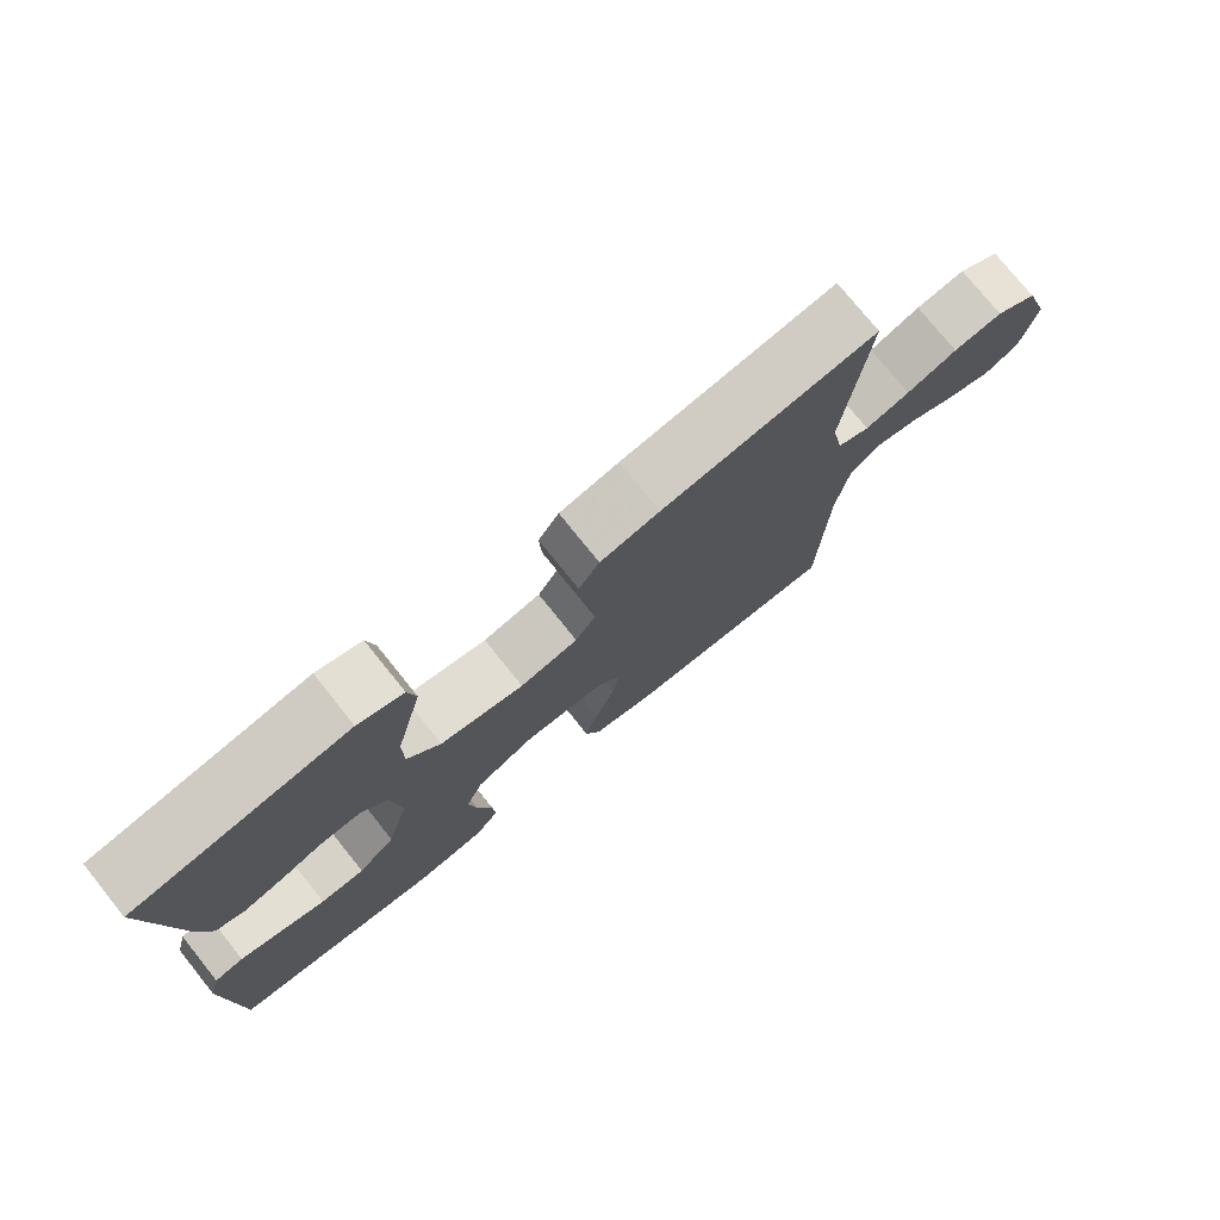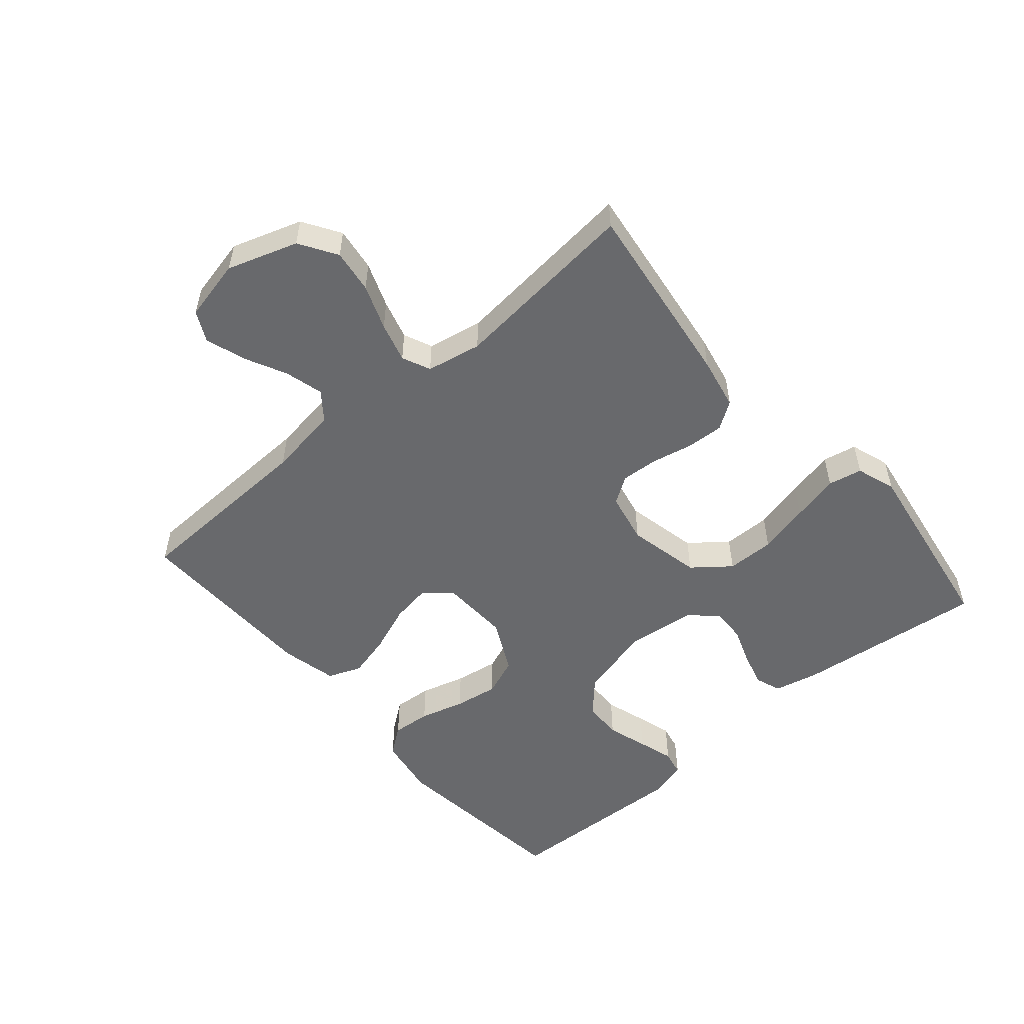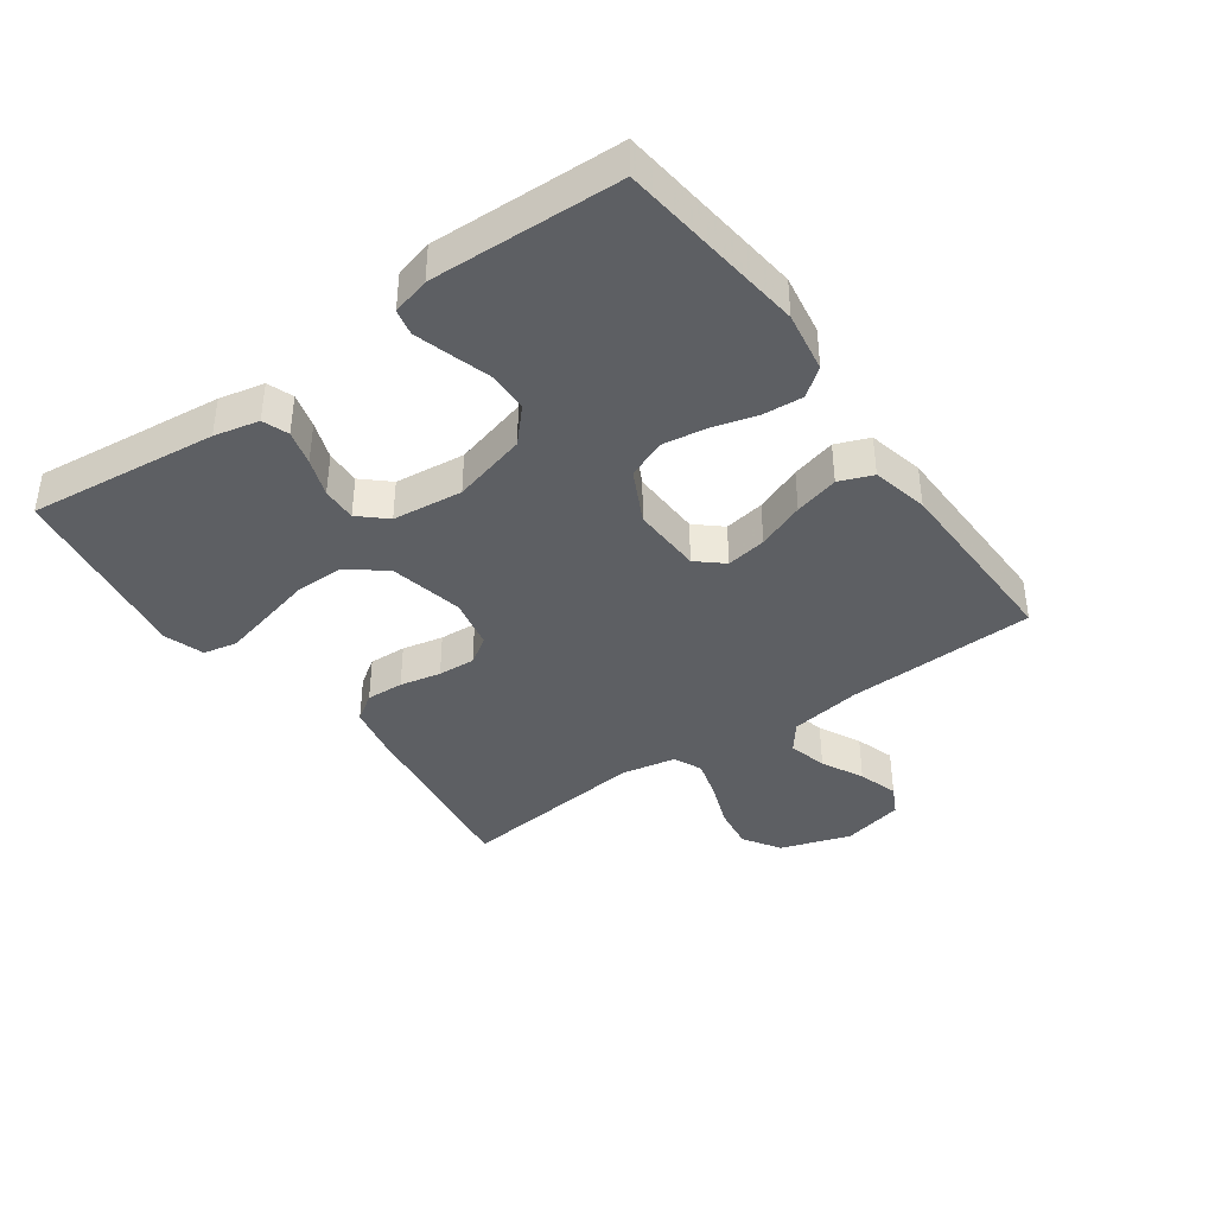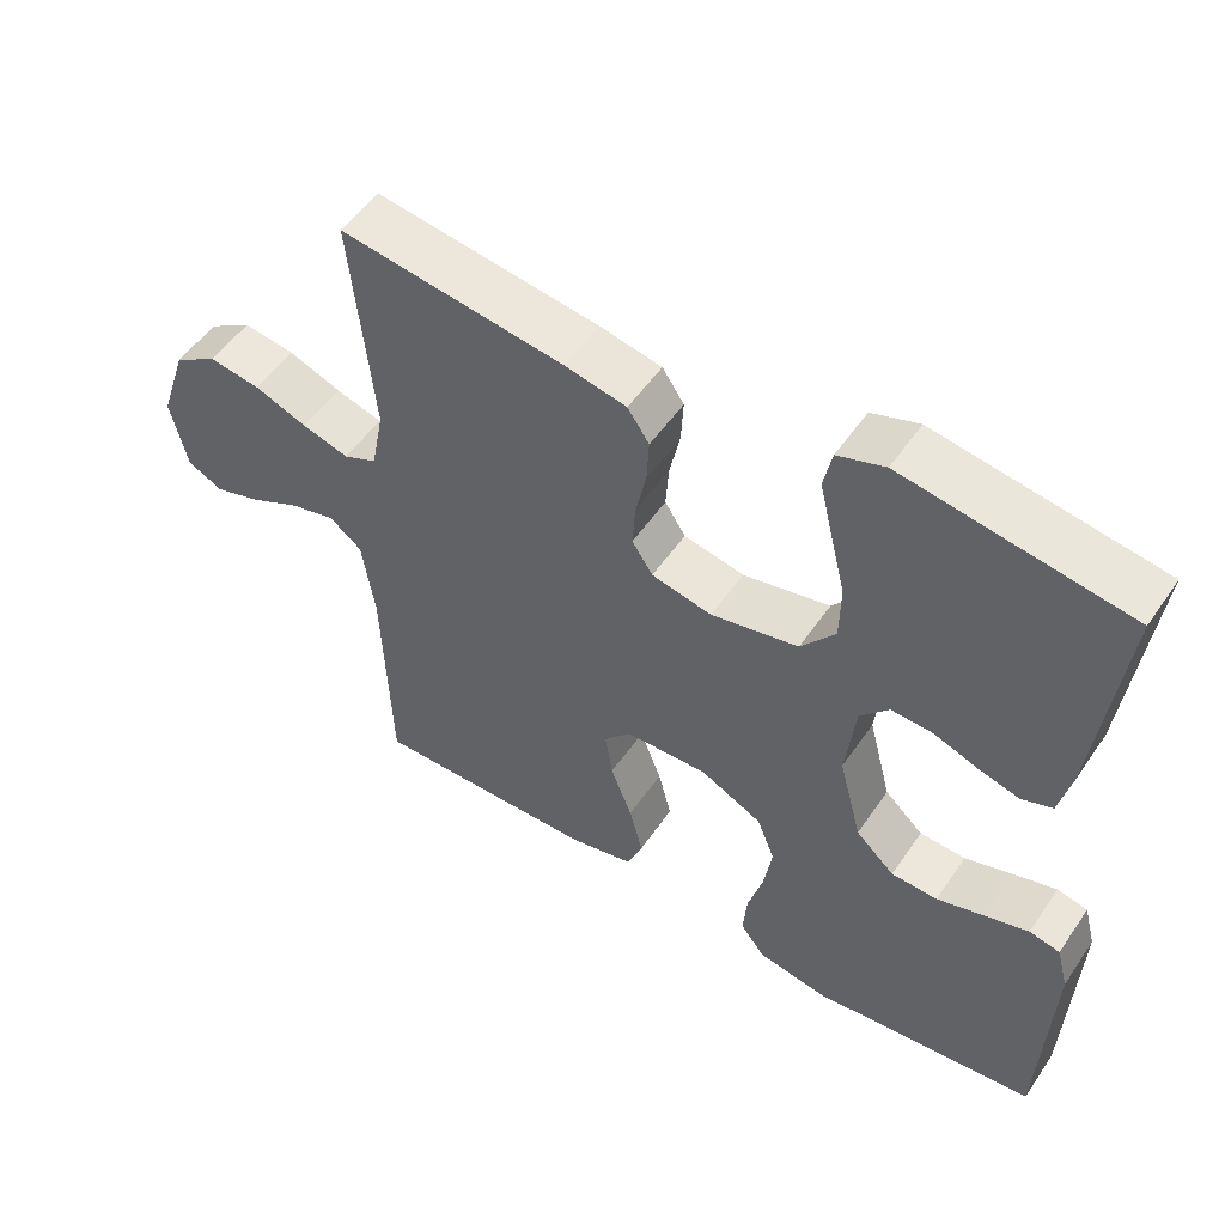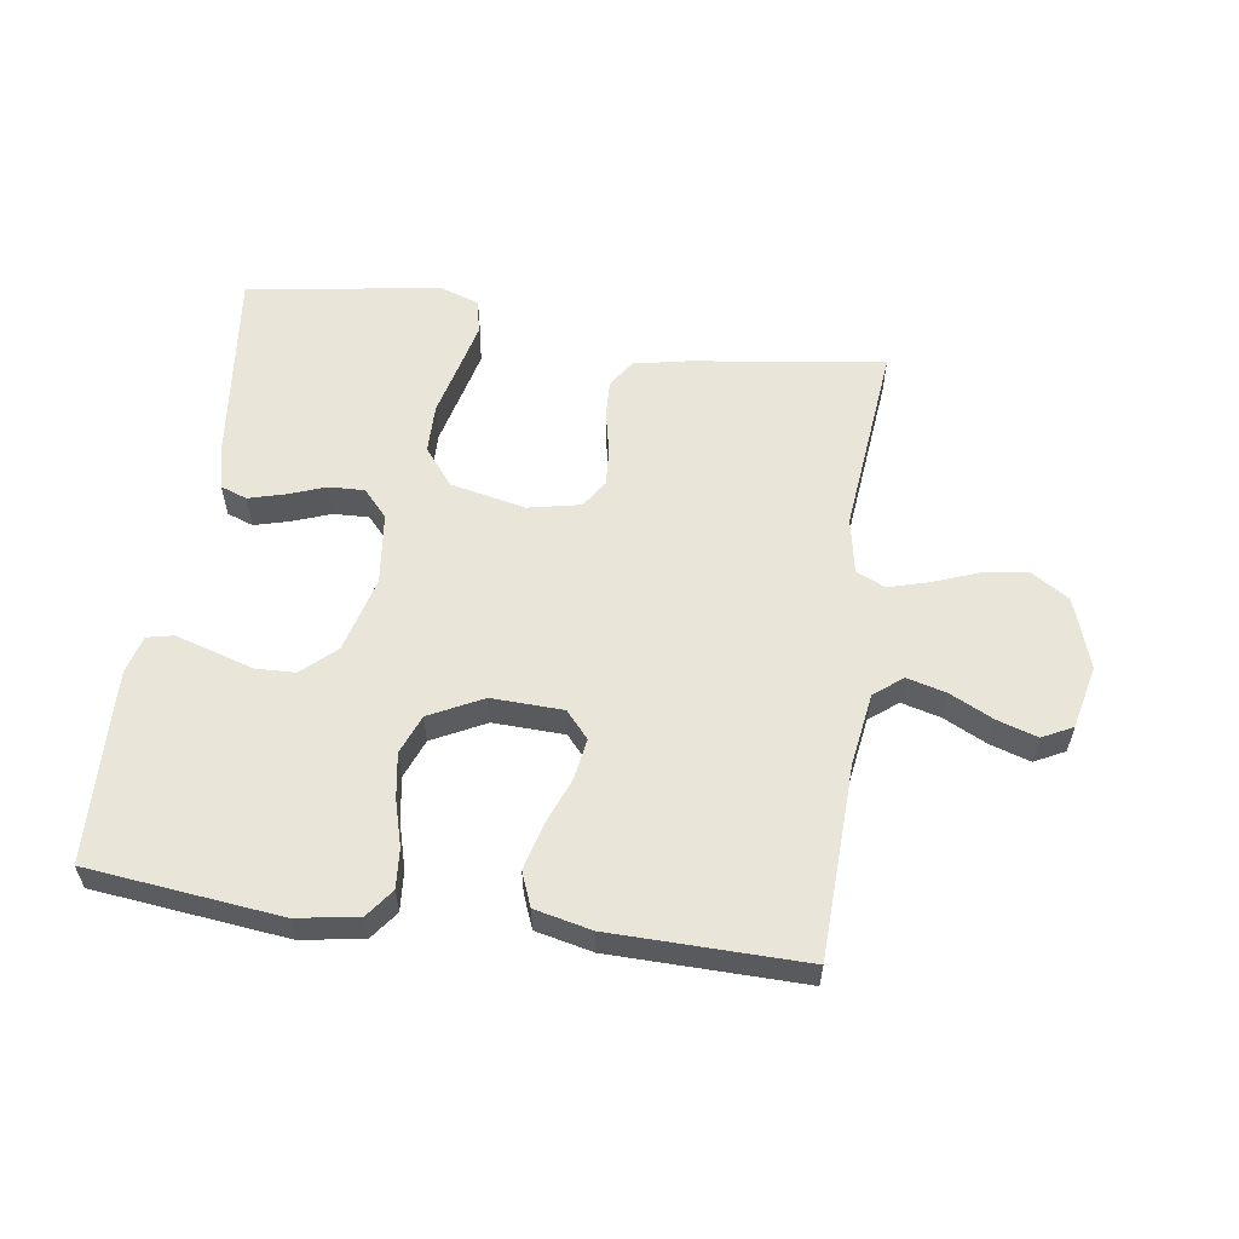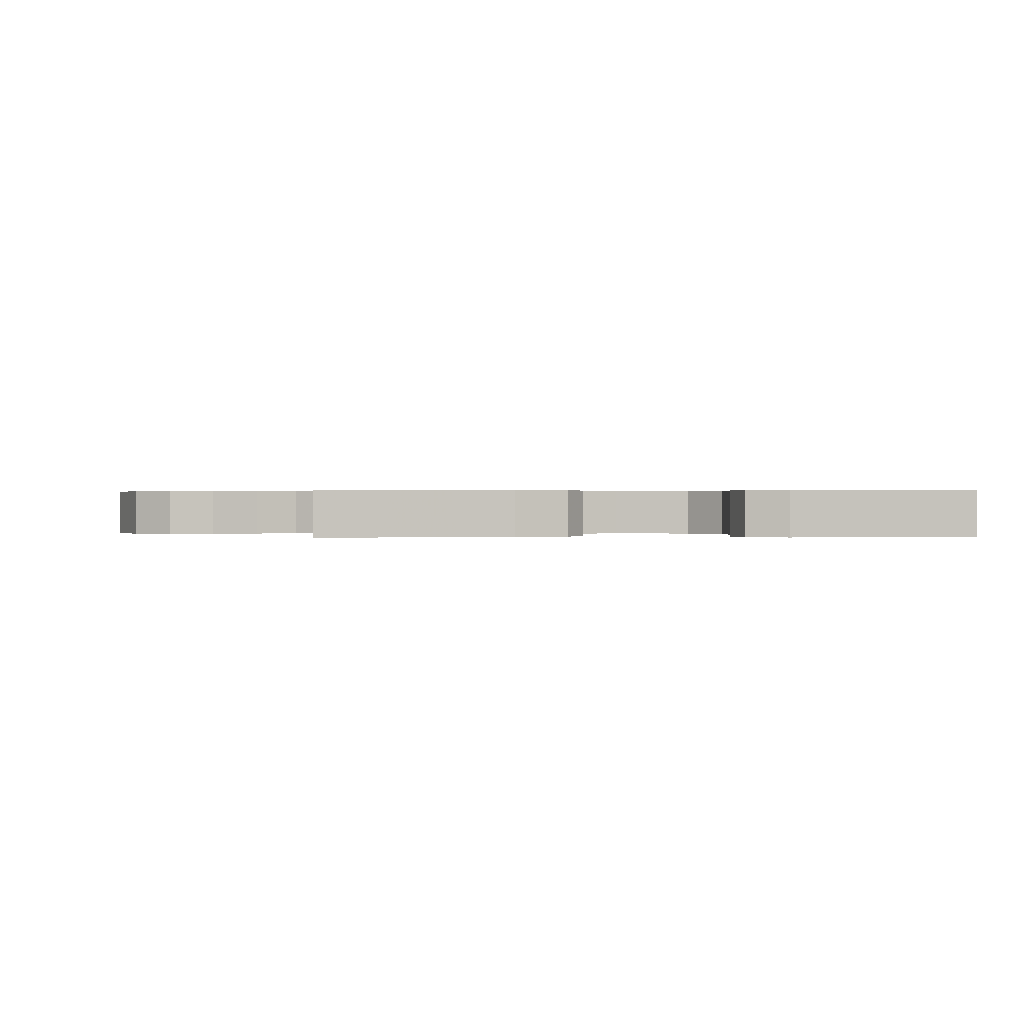
<metadata>
{"format":"obj","ext":"obj","renderer":"f3d","projection":"perspective","resolution":1024,"background":"white","views":[{"elev":76.3,"azim":141.2,"up":"+Z"},{"elev":-52.8,"azim":-49.3,"up":"+Y"},{"elev":-39.9,"azim":125.7,"up":"+Y"},{"elev":52.6,"azim":33.6,"up":"+Z"},{"elev":58.1,"azim":-171.8,"up":"+Y"},{"elev":0.3,"azim":-5.6,"up":"+Y"}]}
</metadata>
<code>
v 0.5 0.07 0.5
v 0.466 0.07 0.2
v 0.45 0.07 0.129
v 0.409 0.07 0.114
v 0.354 0.07 0.129
v 0.294 0.07 0.151
v 0.239 0.07 0.153
v 0.201 0.07 0.111
v 0.188 0.07 0
v 0.219 0.07 -0.118
v 0.271 0.07 -0.166
v 0.333 0.07 -0.168
v 0.398 0.07 -0.148
v 0.455 0.07 -0.131
v 0.496 0.07 -0.14
v 0.512 0.07 -0.2
v 0.5 0.07 -0.5
v 0.2 0.07 -0.534
v 0.104 0.07 -0.518
v 0.071 0.07 -0.474
v 0.076 0.07 -0.412
v 0.096 0.07 -0.341
v 0.107 0.07 -0.271
v 0.083 0.07 -0.21
v 0 0.07 -0.168
v -0.111 0.07 -0.172
v -0.147 0.07 -0.213
v -0.137 0.07 -0.277
v -0.108 0.07 -0.352
v -0.09 0.07 -0.422
v -0.111 0.07 -0.475
v -0.2 0.07 -0.495
v -0.5 0.07 -0.5
v -0.51 0.07 -0.2
v -0.527 0.07 -0.087
v -0.571 0.07 -0.053
v -0.632 0.07 -0.069
v -0.699 0.07 -0.102
v -0.762 0.07 -0.122
v -0.809 0.07 -0.098
v -0.831 0.07 0
v -0.794 0.07 0.111
v -0.735 0.07 0.148
v -0.666 0.07 0.138
v -0.595 0.07 0.111
v -0.532 0.07 0.093
v -0.487 0.07 0.113
v -0.47 0.07 0.2
v -0.5 0.07 0.5
v -0.2 0.07 0.459
v -0.117 0.07 0.442
v -0.088 0.07 0.399
v -0.091 0.07 0.34
v -0.105 0.07 0.275
v -0.109 0.07 0.216
v -0.081 0.07 0.173
v 0 0.07 0.156
v 0.117 0.07 0.181
v 0.163 0.07 0.239
v 0.164 0.07 0.315
v 0.144 0.07 0.397
v 0.126 0.07 0.472
v 0.137 0.07 0.526
v 0.2 0.07 0.547
v 0.5 0 0.5
v 0.466 0 0.2
v 0.45 0 0.129
v 0.409 0 0.114
v 0.354 0 0.129
v 0.294 0 0.151
v 0.239 0 0.153
v 0.201 0 0.111
v 0.188 0 0
v 0.219 0 -0.118
v 0.271 0 -0.166
v 0.333 0 -0.168
v 0.398 0 -0.148
v 0.455 0 -0.131
v 0.496 0 -0.14
v 0.512 0 -0.2
v 0.5 0 -0.5
v 0.2 0 -0.534
v 0.104 0 -0.518
v 0.071 0 -0.474
v 0.076 0 -0.412
v 0.096 0 -0.341
v 0.107 0 -0.271
v 0.083 0 -0.21
v 0 0 -0.168
v -0.111 0 -0.172
v -0.147 0 -0.213
v -0.137 0 -0.277
v -0.108 0 -0.352
v -0.09 0 -0.422
v -0.111 0 -0.475
v -0.2 0 -0.495
v -0.5 0 -0.5
v -0.51 0 -0.2
v -0.527 0 -0.087
v -0.571 0 -0.053
v -0.632 0 -0.069
v -0.699 0 -0.102
v -0.762 0 -0.122
v -0.809 0 -0.098
v -0.831 0 0
v -0.794 0 0.111
v -0.735 0 0.148
v -0.666 0 0.138
v -0.595 0 0.111
v -0.532 0 0.093
v -0.487 0 0.113
v -0.47 0 0.2
v -0.5 0 0.5
v -0.2 0 0.459
v -0.117 0 0.442
v -0.088 0 0.399
v -0.091 0 0.34
v -0.105 0 0.275
v -0.109 0 0.216
v -0.081 0 0.173
v 0 0 0.156
v 0.117 0 0.181
v 0.163 0 0.239
v 0.164 0 0.315
v 0.144 0 0.397
v 0.126 0 0.472
v 0.137 0 0.526
v 0.2 0 0.547
f 4 5 6
f 3 4 6
f 2 3 6
f 1 2 6
f 64 1 6
f 63 64 6
f 62 63 6
f 61 62 6
f 60 61 6
f 59 60 6 7
f 58 59 7 8
f 57 58 8 9
f 56 57 9 10
f 52 53 54
f 51 52 54
f 50 51 54
f 49 50 54
f 48 49 54
f 47 48 54 55
f 46 47 55 56
f 43 44 45
f 42 43 45
f 41 42 45
f 40 41 45
f 39 40 45
f 38 39 45
f 37 38 45
f 36 37 45 46
f 46 56 10
f 36 46 10
f 35 36 10
f 32 33 34
f 31 32 34
f 30 31 34
f 29 30 34
f 28 29 34
f 27 28 34 35
f 20 21 22
f 19 20 22
f 18 19 22
f 17 18 22
f 16 17 22
f 15 16 22
f 14 15 22
f 13 14 22
f 12 13 22
f 11 12 22 23
f 10 11 23 24
f 26 27 35
f 25 26 35 10
f 10 24 25
f 70 69 68
f 70 68 67
f 70 67 66
f 70 66 65
f 70 65 128
f 70 128 127
f 70 127 126
f 70 126 125
f 70 125 124
f 71 70 124 123
f 72 71 123 122
f 73 72 122 121
f 74 73 121 120
f 118 117 116
f 118 116 115
f 118 115 114
f 118 114 113
f 118 113 112
f 119 118 112 111
f 120 119 111 110
f 109 108 107
f 109 107 106
f 109 106 105
f 109 105 104
f 109 104 103
f 109 103 102
f 109 102 101
f 110 109 101 100
f 74 120 110
f 74 110 100
f 74 100 99
f 98 97 96
f 98 96 95
f 98 95 94
f 98 94 93
f 98 93 92
f 99 98 92 91
f 86 85 84
f 86 84 83
f 86 83 82
f 86 82 81
f 86 81 80
f 86 80 79
f 86 79 78
f 86 78 77
f 86 77 76
f 87 86 76 75
f 88 87 75 74
f 99 91 90
f 74 99 90 89
f 89 88 74
f 1 65 66 2
f 2 66 67 3
f 3 67 68 4
f 4 68 69 5
f 5 69 70 6
f 6 70 71 7
f 7 71 72 8
f 8 72 73 9
f 9 73 74 10
f 10 74 75 11
f 11 75 76 12
f 12 76 77 13
f 13 77 78 14
f 14 78 79 15
f 15 79 80 16
f 16 80 81 17
f 17 81 82 18
f 18 82 83 19
f 19 83 84 20
f 20 84 85 21
f 21 85 86 22
f 22 86 87 23
f 23 87 88 24
f 24 88 89 25
f 25 89 90 26
f 26 90 91 27
f 27 91 92 28
f 28 92 93 29
f 29 93 94 30
f 30 94 95 31
f 31 95 96 32
f 32 96 97 33
f 33 97 98 34
f 34 98 99 35
f 35 99 100 36
f 36 100 101 37
f 37 101 102 38
f 38 102 103 39
f 39 103 104 40
f 40 104 105 41
f 41 105 106 42
f 42 106 107 43
f 43 107 108 44
f 44 108 109 45
f 45 109 110 46
f 46 110 111 47
f 47 111 112 48
f 48 112 113 49
f 49 113 114 50
f 50 114 115 51
f 51 115 116 52
f 52 116 117 53
f 53 117 118 54
f 54 118 119 55
f 55 119 120 56
f 56 120 121 57
f 57 121 122 58
f 58 122 123 59
f 59 123 124 60
f 60 124 125 61
f 61 125 126 62
f 62 126 127 63
f 63 127 128 64
f 64 128 65 1

</code>
